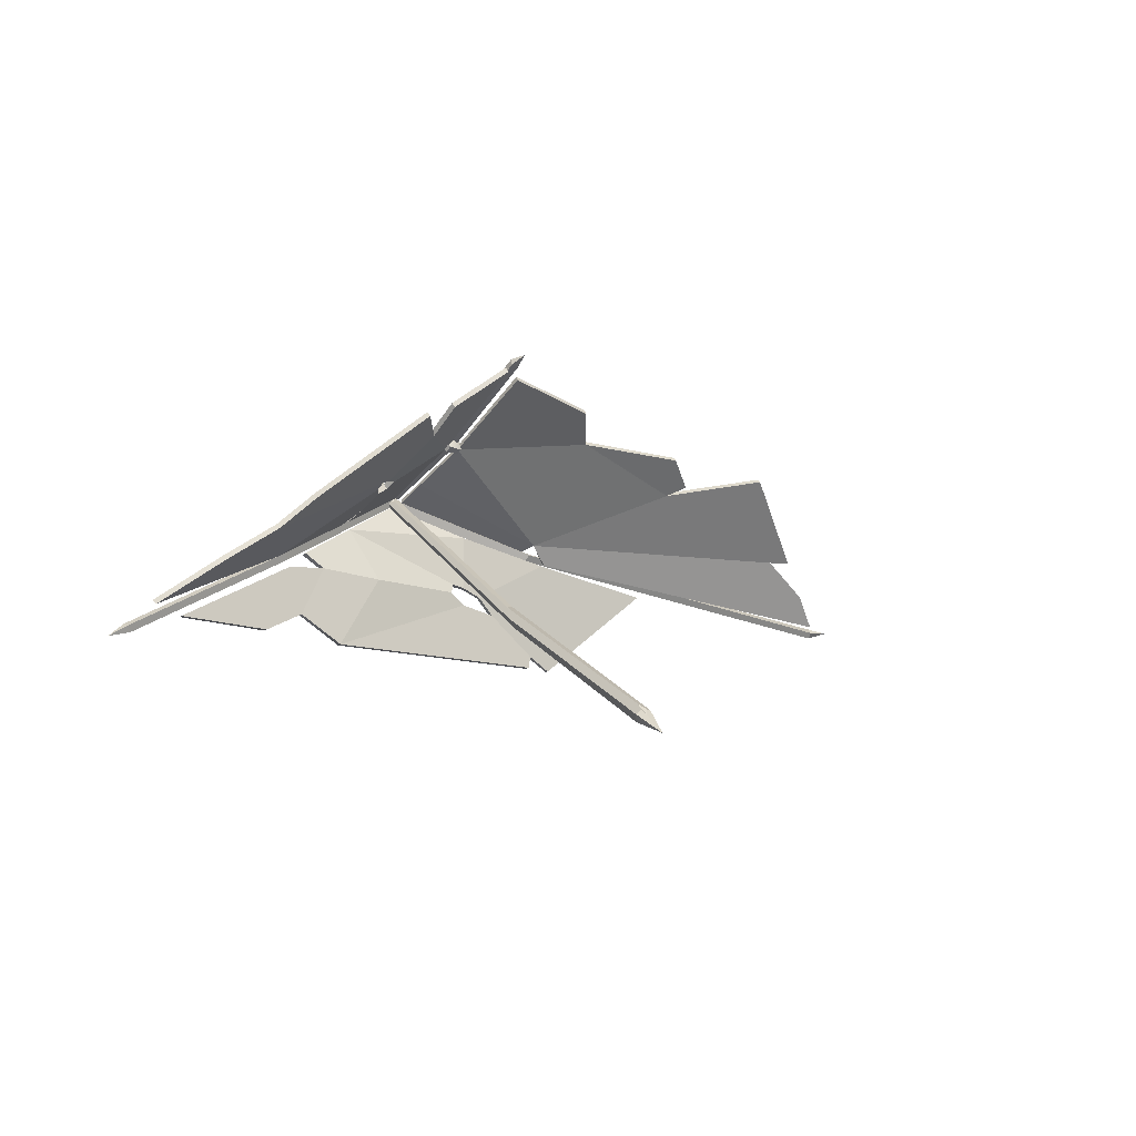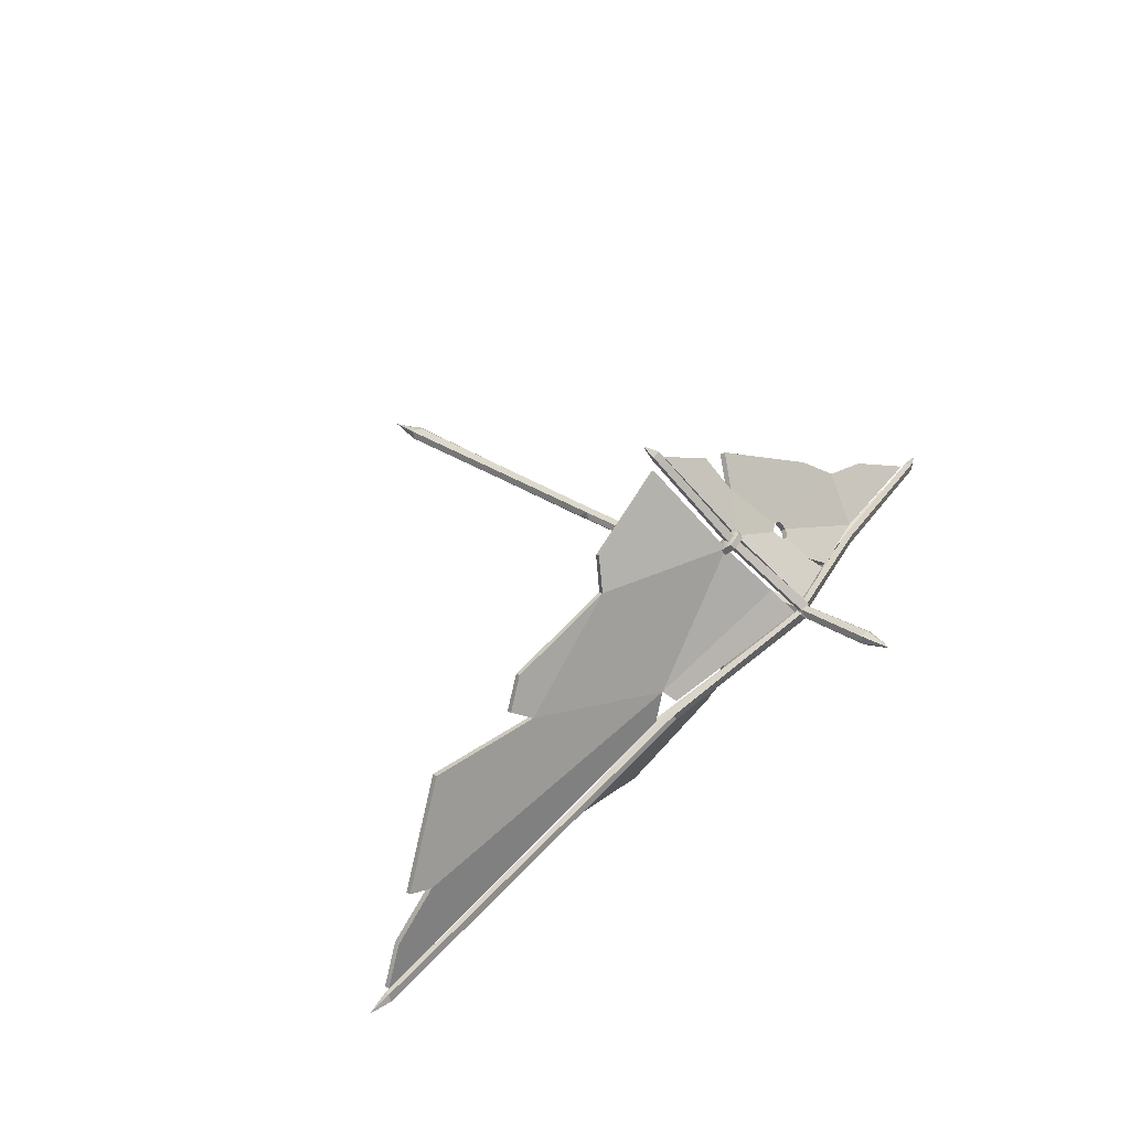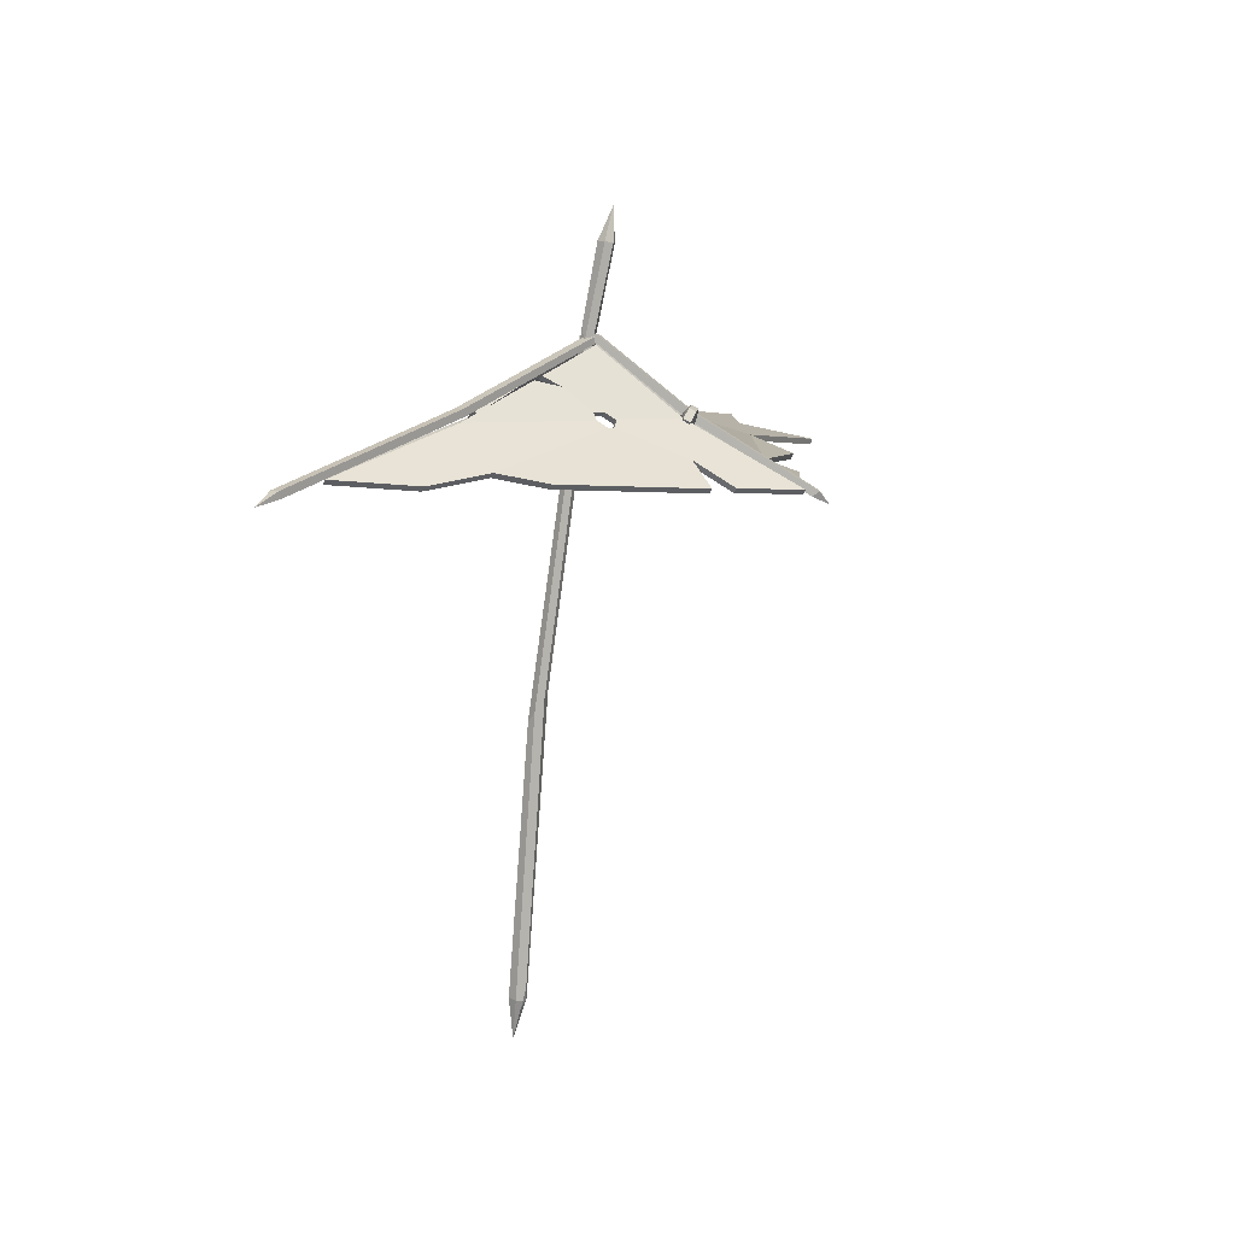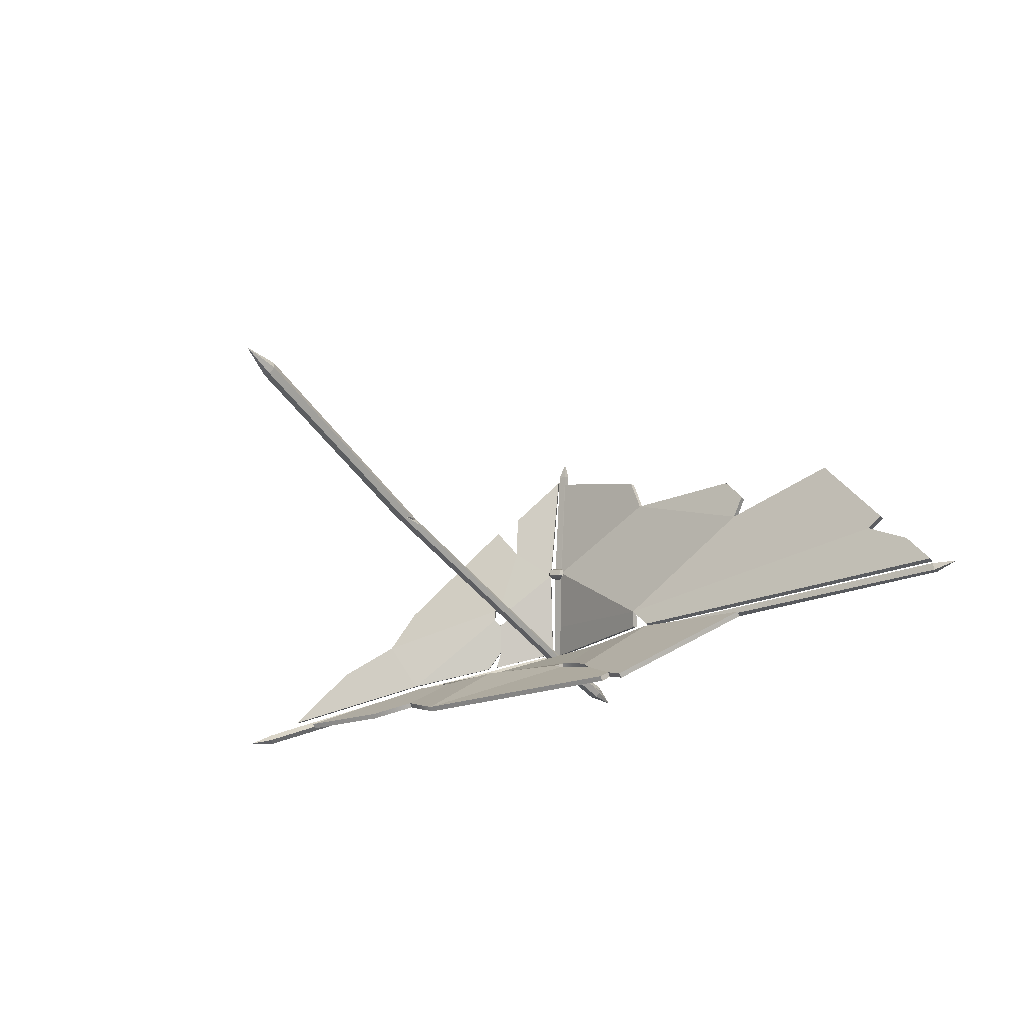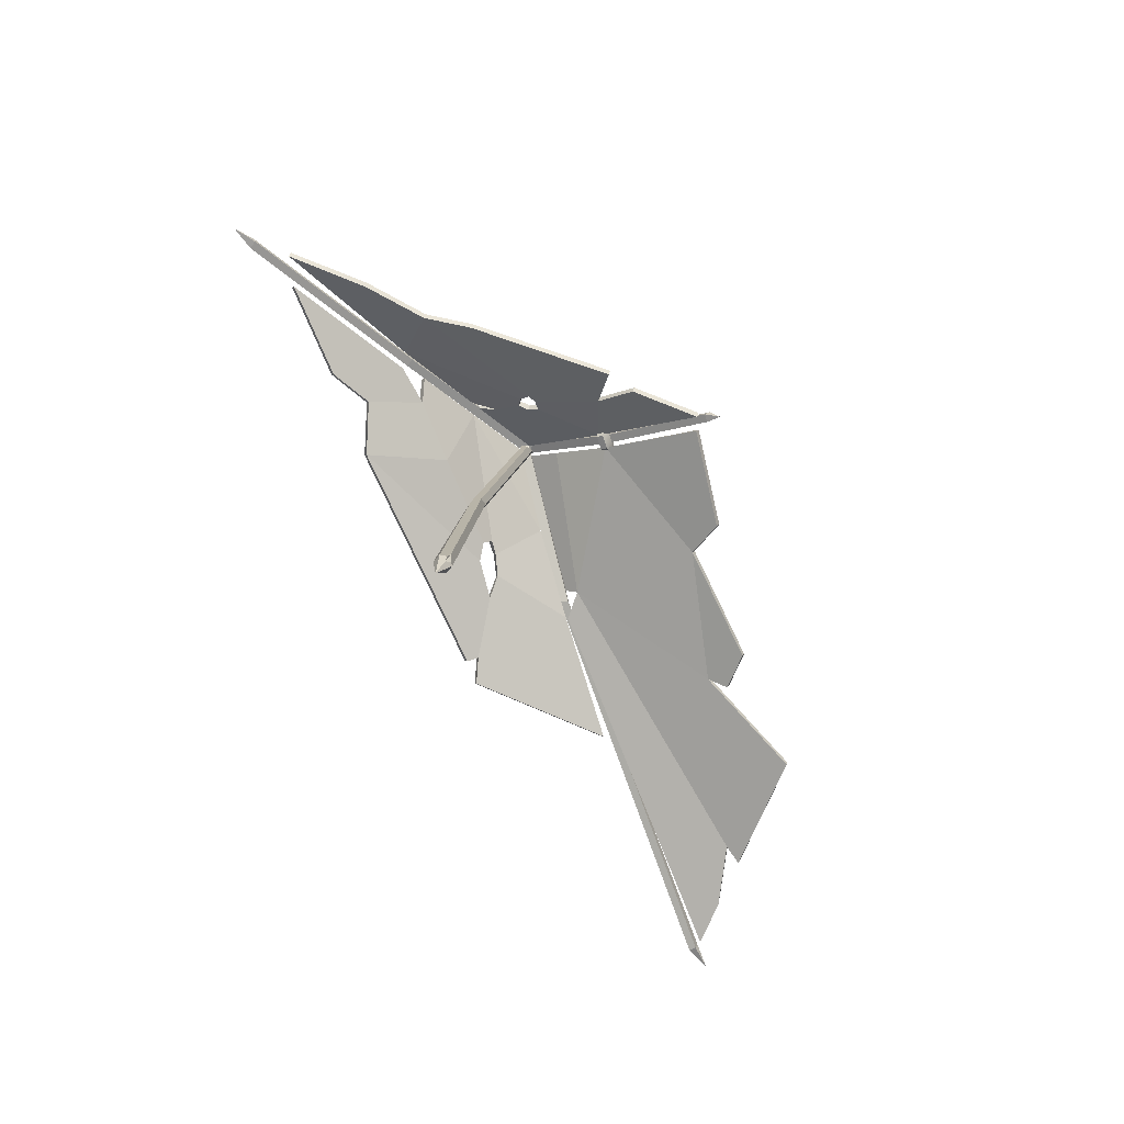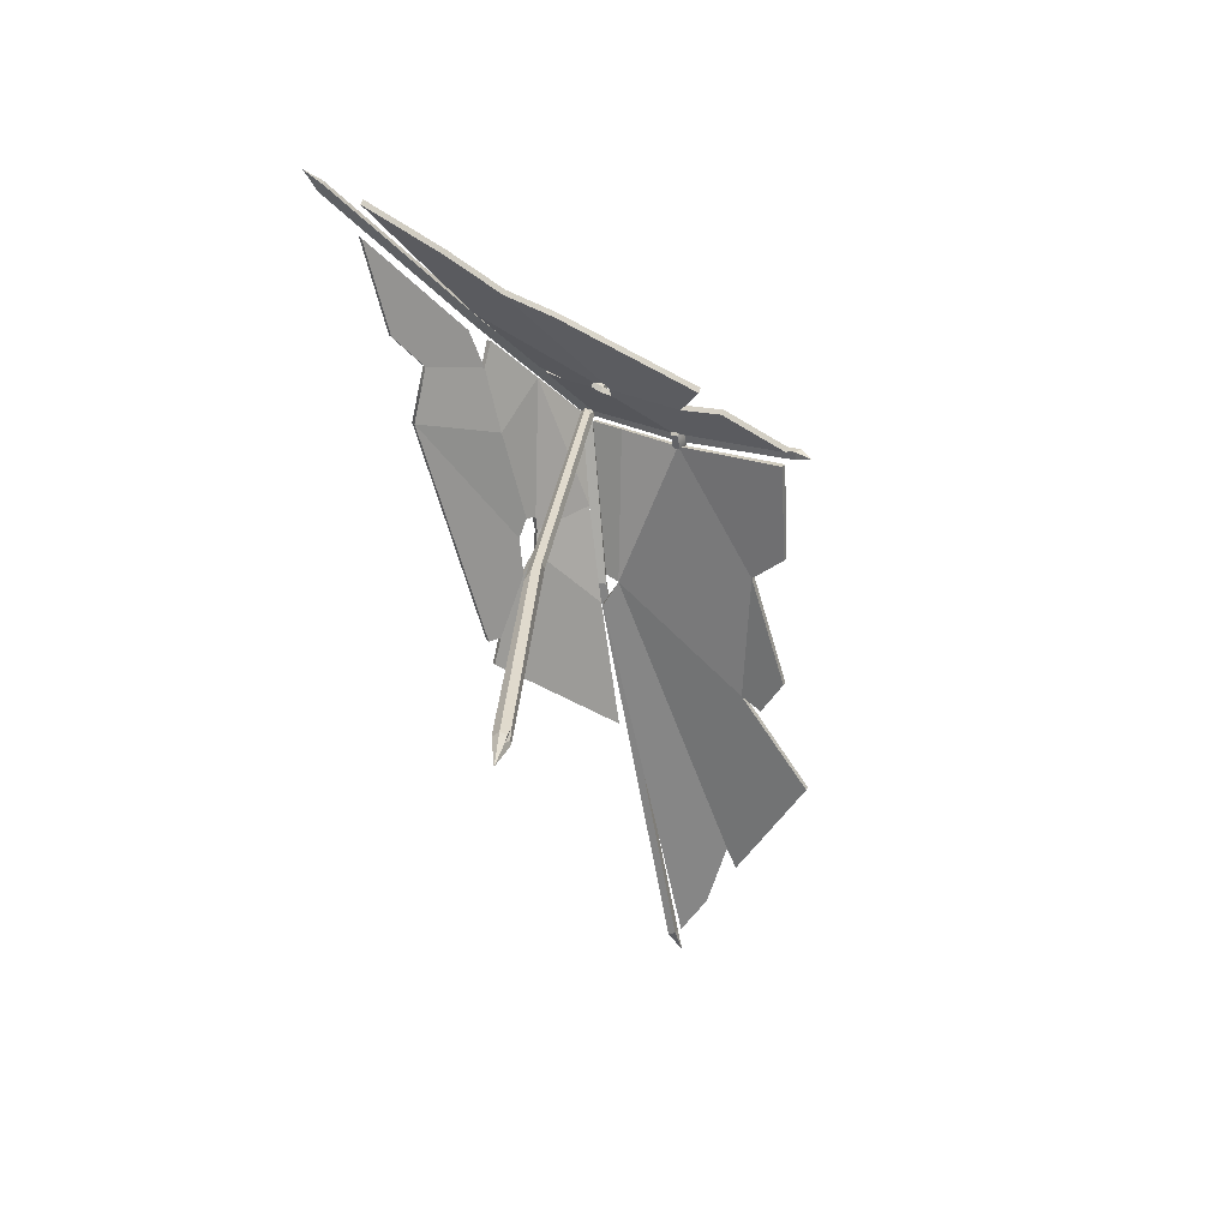
<metadata>
{"format":"obj","ext":"obj","renderer":"f3d","projection":"perspective","resolution":1024,"background":"white","views":[{"elev":18.1,"azim":-30.9,"up":"+Z"},{"elev":36.5,"azim":130.8,"up":"+Z"},{"elev":8.5,"azim":-57.8,"up":"+Y"},{"elev":-50.9,"azim":30.0,"up":"+Z"},{"elev":-78.5,"azim":-47.9,"up":"+Y"},{"elev":-59.1,"azim":-57.9,"up":"+Y"}]}
</metadata>
<code>
v -25.62 -253.1 -22.26
v -24.22 -251.7 -32.76
v -14.41 -252.1 -36.89
v -6 -254 -30.54
v -7.398 -255.5 -20.04
v -16.28 -240.6 -14.58
v 33.76 591.2 59.11
v 35.09 592.1 49.12
v 44.43 591.8 45.18
v 50.16 602.5 54.63
v 51.1 589.9 61.23
v 41.76 590.1 65.16
v -19.07 -300.3 -30.9
v 47.59 629.8 61.4
v 22.24 483 40.26
v 26.25 499.9 34.49
v 35.59 508.3 33.46
v 40.93 499.9 38.21
v 36.92 483 43.98
v 26.9 468.6 44.07
v -10.88 74.14 -4.945
v -9.184 63.05 -14.93
v 0.1445 68.5 -16.63
v 7.777 85.03 -8.355
v 6.084 96.12 1.627
v -3.244 90.68 3.332
v 50.29 591 49.61
v 51.98 590.4 54.61
v 49.7 570.6 48.65
v 31.08 477.7 44.63
v 28.49 481.3 46.34
v 24.61 479.2 42.37
v -12.07 -255.3 -18.07
v -18.96 -254.6 -17.22
v -17.27 -263.3 -20.91
v 2.922 74.52 -13.62
v 9.033 103.5 -6.586
v 6.484 91.84 -7.08
v 91.17 389.3 131.6
v 74.27 387.4 138.7
v 66.96 397.1 147.8
v 76.56 408.6 149.8
v 93.46 410.5 142.7
v 100.8 400.8 133.7
v 87.71 393.4 124.4
v 70.8 391.6 131.5
v 63.5 401.2 140.6
v 73.09 412.7 142.6
v 90 414.6 135.5
v 97.3 404.9 126.4
v 85.98 396.4 145.1
v 78.29 405.6 129.1
v 148.9 308.1 275.5
v 28.4 492.4 51.23
v 42.06 490.2 48.01
v 25.75 486.7 45.85
v 39.41 484.6 42.63
v 137 323.2 268.7
v 146.5 323.2 264.1
v 143.5 316.7 257.9
v 134 316.7 262.5
v 75.94 401.6 136.3
v 85.71 401.6 131.5
v 88.84 408.3 137.8
v 79.07 408.3 142.6
v -452.4 341.7 -29.99
v 35.83 491.1 37.02
v 28.03 488.8 49.63
v 38.98 484.1 37.02
v 31.18 481.8 49.64
v -424 355.8 -32.9
v -425.4 355.4 -22.44
v -421.8 347.3 -22.43
v -420.4 347.8 -32.89
v -167.7 413.1 5.586
v -169.2 412.7 16.36
v -172.9 421 16.35
v -171.4 421.4 5.578
v 716.6 355.3 -247.1
v 33.89 490.7 42.63
v 29.84 490.2 28.1
v 30.85 483.7 43.85
v 26.8 483.2 29.32
v 686.9 359 -235.5
v 686.3 362.4 -245.5
v 684.7 354.3 -248.6
v 685.2 350.9 -238.7
v 216.5 416.3 -51.73
v 209.7 417.3 -60.14
v 213.3 425.5 -61.58
v 220.2 424.5 -53.18
v 684.6 357.6 -227.8
v 145 323.9 242.7
v 44.73 482.2 42.48
v 93.07 402.3 133
v 232.1 406.1 -64.56
v 258.8 329.7 178.7
v 414.1 335.1 86.85
v 265.6 341.8 130
v 434.2 338.2 42.23
v 568.3 339.6 30.24
v 412.2 355.3 28.37
v 632.2 349.5 -111.6
v 660 353.8 -173.4
v 607.9 363 -110.5
v 206.6 418.4 -39.93
v 214.3 401.5 -28.77
v 61.38 454.7 73.64
v 128.3 324.7 257.2
v -380.9 364.3 -0.1328
v 26.16 480 52.34
v -185.4 407.9 21.93
v 68.95 400.6 139
v 10.86 333.2 208.1
v 48.07 330.9 216.6
v 30.46 360.1 172.2
v -36.76 403.7 93.81
v -10.88 402.9 102.3
v -30.9 411.6 86.09
v -18.39 411.3 91.8
v -21.66 395.8 106.4
v -31.96 396.4 104.8
v -284.7 351.9 48.54
v -153.3 346.6 114.8
v -203.7 360.5 76.35
v -72.47 446.4 38.16
v -60.6 450.4 39.87
v -44.91 438.3 57.14
v -346.8 363.1 -29.65
v 383.9 391 -140.1
v 23.12 482.9 28.85
v 228.4 407.4 -69.35
v -171.5 403.8 -2.301
v 206.1 352.9 -211.1
v 174.2 353.7 -200.3
v 182.7 363.1 -187.7
v 123.2 405.8 -98.87
v 74.5 400.6 -82.15
v 99.31 407.8 -81.62
v 82.28 409 -74.43
v 89 392.1 -100.8
v 136 392.4 -124.7
v -121 358 -110.1
v -228.4 360 -69.54
v -169.9 374.1 -62.37
v -119.6 407.5 -15.35
v -140.9 419.2 6.117
v -57.75 451.5 17.64
v 121.5 445.2 -21.28
v -41.21 397.3 -42.35
v 90.17 396.3 130
v 264 335.1 127.3
v 410.9 348.4 26.33
v 211.8 395.2 -30.7
v 57.5 449.3 70.56
v 143.1 317.5 239.6
v 256.9 323.3 175.7
v 412.7 328.3 84.53
v 432.8 331.4 39.91
v 606.9 355.8 -111.7
v 659.1 346.5 -173.9
v 683.6 350.3 -228.4
v 231.2 398.9 -65.12
v 567.2 332.6 28.49
v 631.1 342.4 -113.4
v 202.7 413.1 -43.23
v 40.83 476.9 39.17
v -16.08 406.8 86.5
v 28.47 475.5 47.04
v -42.64 433.6 51.93
v -28.62 406.9 80.88
v -30.13 390.7 100.5
v -201.9 354.9 71.92
v -151.6 340.9 110.6
v 12.61 327.5 203.8
v 32.27 354.5 167.8
v -19.83 390.2 102
v 71.04 395.6 134.1
v 49.94 325.4 212.1
v 130.2 319.1 252.7
v -8.771 397.9 97.38
v -379 358.9 -4.695
v -282.9 346.5 43.98
v -183.4 402.7 17.09
v -34.68 398.5 89.09
v -70.22 441.6 33.04
v -58.29 445.9 34.57
v 228.3 400.7 -66.35
v 123.1 399.1 -95.87
v 99.47 401.4 -78.07
v 121.9 439.6 -16.83
v -118.5 401.6 -11.24
v -169 367.6 -59.01
v -227.3 353.5 -66.21
v -345.8 356.6 -26.32
v -170.5 397.3 1.024
v 383.9 384.2 -137.5
v 206.2 346 -208.4
v 183.2 356.4 -184.7
v 136.6 385.8 -121.7
v -39.96 391.3 -38.3
v -120.2 351.5 -106.7
v 175.3 347.3 -196.9
v 90.05 385.5 -97.6
v -56.62 446.5 22.88
v -139.7 413.8 11.01
v 24.17 478.2 34.42
v 83.5 403.4 -70.06
v 75.91 394.7 -78.21
f 1 21 22 2
f 2 22 23 3
f 3 23 36 24 4
f 4 24 25 5
f 5 25 26 6 33
f 6 26 21 1 34
f 2 13 1
f 3 13 2
f 4 13 3
f 5 13 4
f 35 13 5 33
f 1 13 35 34
f 7 14 8
f 8 14 9
f 9 14 10 27
f 10 14 11 28
f 11 14 12
f 12 14 7
f 15 7 8 16
f 16 8 9 17
f 17 9 27 29 18
f 18 29 28 11 19
f 19 11 12 31 30
f 31 12 7 15 32
f 21 15 16 22
f 22 16 17 23
f 23 17 18 37 36
f 37 18 19 25
f 25 19 30 20 26
f 26 20 32 15 21
f 29 10 28
f 27 10 29
f 32 20 30
f 31 32 30
f 35 6 34
f 6 35 33
f 37 38 36
f 38 37 25
f 38 24 36
f 24 38 25
f 39 40 46 45
f 40 41 47 46
f 41 42 48 47
f 42 43 49 48
f 43 44 50 49
f 44 39 45 50
f 40 39 51
f 41 40 51
f 42 41 51
f 43 42 51
f 44 43 51
f 39 44 51
f 45 46 52
f 46 47 52
f 47 48 52
f 48 49 52
f 49 50 52
f 50 45 52
f 58 59 64 65
f 54 55 57 56
f 62 63 60 61
f 59 60 63 64
f 65 62 61 58
f 53 59 58
f 53 60 59
f 61 60 53
f 58 61 53
f 56 57 63 62
f 64 63 57 55
f 65 64 55 54
f 56 62 65 54
f 71 72 77 78
f 67 68 70 69
f 75 76 73 74
f 72 73 76 77
f 78 75 74 71
f 66 72 71
f 66 73 72
f 74 73 66
f 71 74 66
f 69 70 76 75
f 77 76 70 68
f 78 77 68 67
f 69 75 78 67
f 84 85 90 91
f 80 81 83 82
f 88 89 86 87
f 85 86 89 90
f 91 88 87 84
f 79 85 84
f 79 86 85
f 87 86 79
f 84 87 79
f 82 83 89 88
f 90 89 83 81
f 91 90 81 80
f 82 88 91 80
f 151 154 153 152
f 151 155 154
f 156 151 152 157
f 153 159 158 152
f 154 163 162 161 160
f 154 160 165 164 153
f 155 167 166 154
f 168 171 170 169
f 172 177 176 175 174 173
f 178 180 179 176
f 177 181 178 176
f 182 184 173 183
f 184 185 172 173
f 184 186 170 171 185
f 169 178 181 168
f 170 187 169
f 188 191 190 189
f 192 196 195 194 193
f 197 188 189 200 199 198
f 201 192 193 202
f 200 204 202 203 199
f 205 206 192 201
f 191 207 205
f 191 205 208 190
f 205 201 209 208
f 204 209 201 202
f 95 99 102 107
f 95 107 108
f 93 97 99 95
f 102 99 98 100
f 107 105 104 92 96
f 107 102 101 103 105
f 108 107 106 94
f 120 111 128 119
f 122 125 124 114 116 121
f 113 116 115 109
f 121 116 113 118
f 110 123 125 112
f 112 125 122 117
f 112 117 119 128 126
f 111 120 118 113
f 128 111 127
f 132 137 139 149
f 146 145 144 129 133
f 130 134 136 142 137 132
f 150 143 145 146
f 142 136 135 143 141
f 148 150 146 147
f 149 148 131
f 149 139 140 148
f 148 140 138 150
f 141 143 150 138
f 108 155 151 95
f 93 156 157 97
f 97 157 152 99
f 95 151 156 93
f 99 152 158 98
f 98 158 159 100
f 100 159 153 102
f 105 160 161 104
f 104 161 162 92
f 92 162 163 96
f 96 163 154 107
f 102 153 164 101
f 101 164 165 103
f 103 165 160 105
f 107 154 166 106
f 106 166 167 94
f 94 167 155 108
f 119 171 168 120
f 125 173 174 124
f 124 174 175 114
f 114 175 176 116
f 121 177 172 122
f 116 176 179 115
f 115 179 180 109
f 109 180 178 113
f 118 181 177 121
f 110 182 183 123
f 123 183 173 125
f 112 184 182 110
f 122 172 185 117
f 117 185 171 119
f 128 170 186 126
f 126 186 184 112
f 120 168 181 118
f 113 178 169 111
f 111 169 187 127
f 127 187 170 128
f 137 189 190 139
f 149 191 188 132
f 145 193 194 144
f 144 194 195 129
f 129 195 196 133
f 133 196 192 146
f 130 197 198 134
f 134 198 199 136
f 142 200 189 137
f 132 188 197 130
f 143 202 193 145
f 136 199 203 135
f 135 203 202 143
f 141 204 200 142
f 146 192 206 147
f 147 206 205 148
f 148 205 207 131
f 131 207 191 149
f 139 190 208 140
f 140 208 209 138
f 138 209 204 141

</code>
